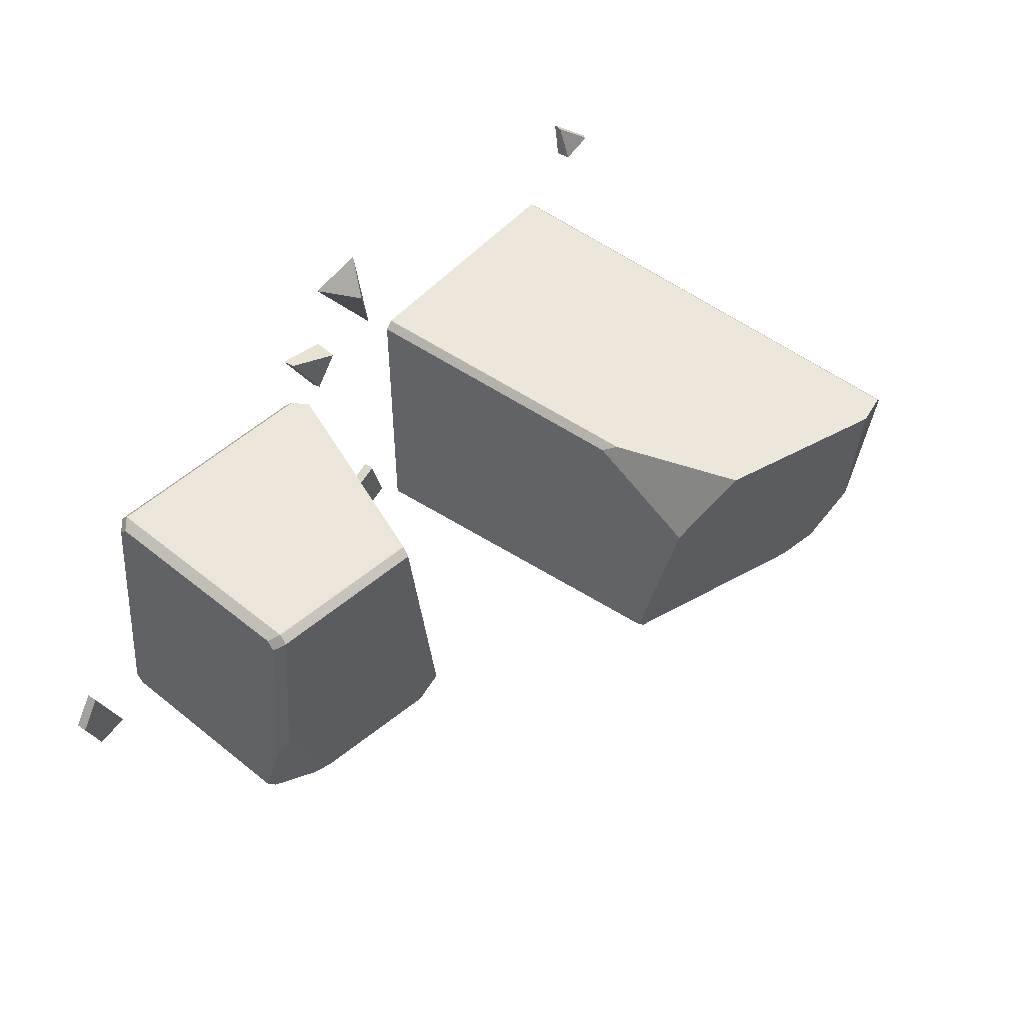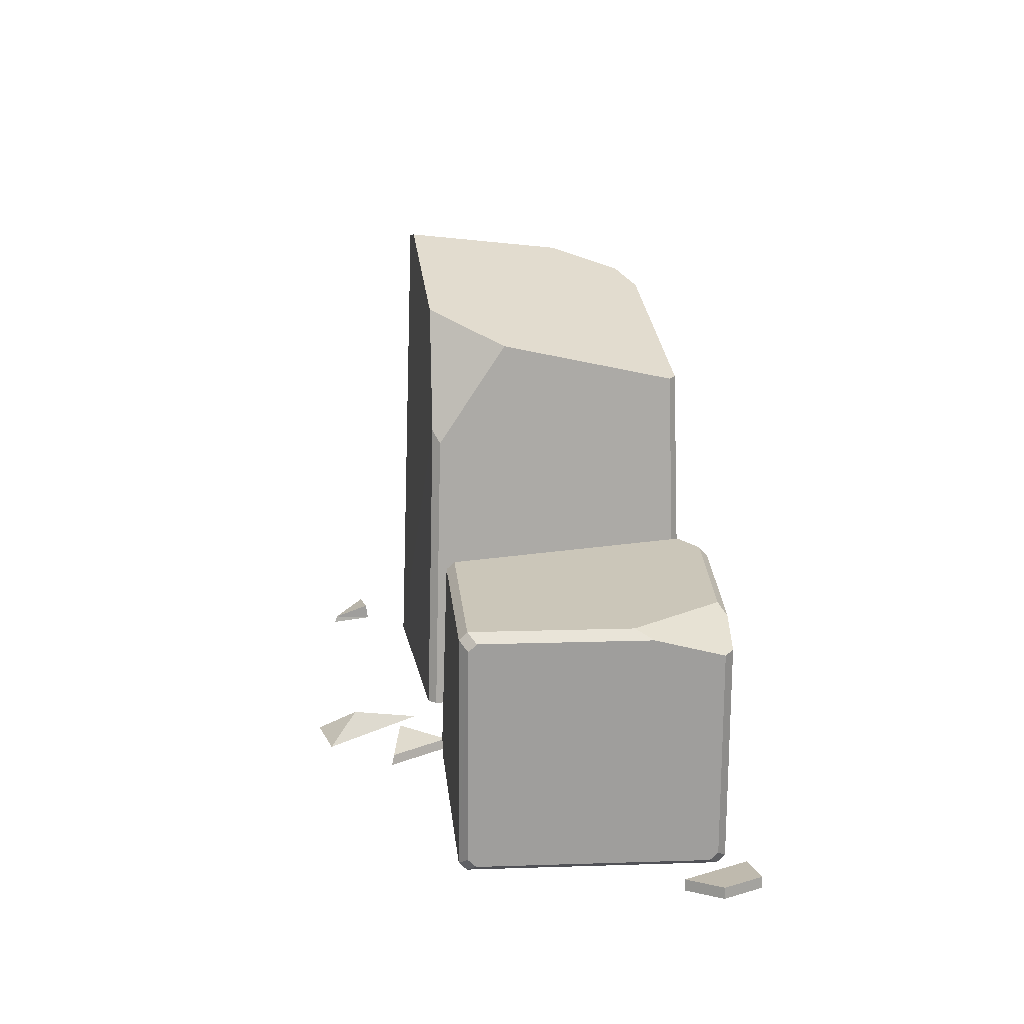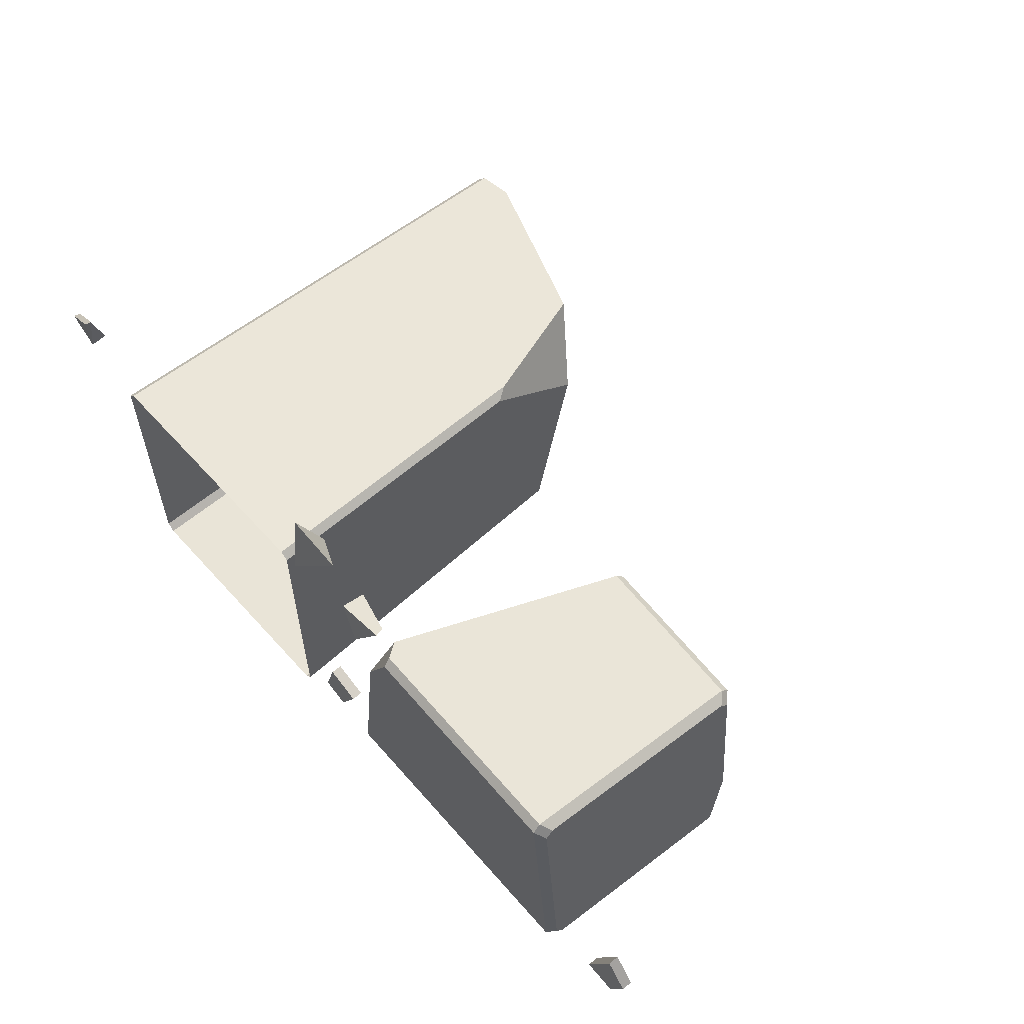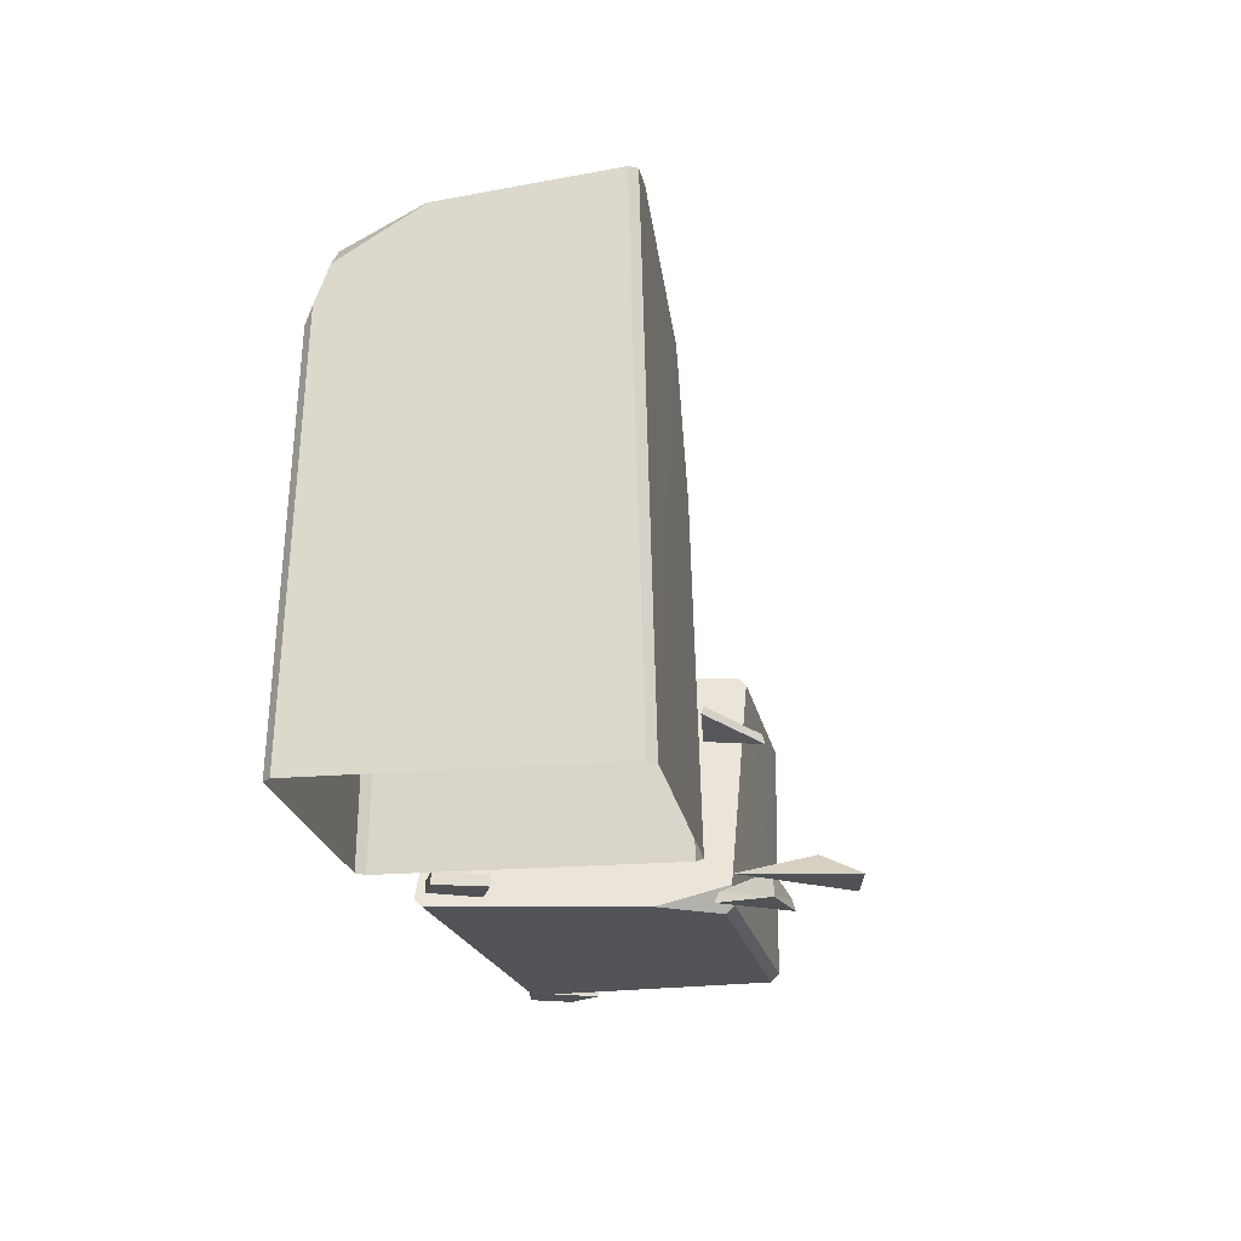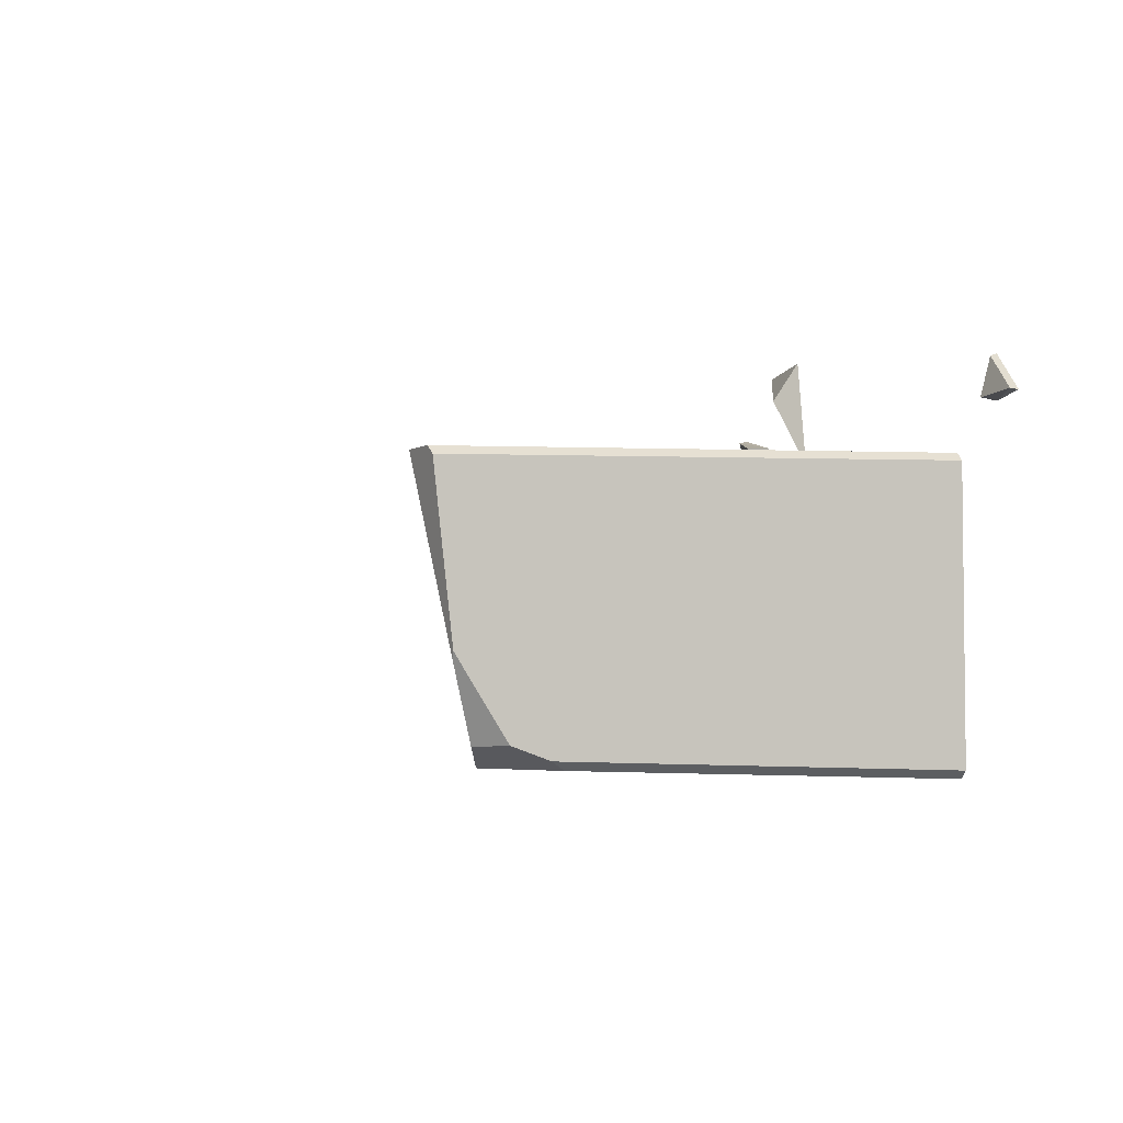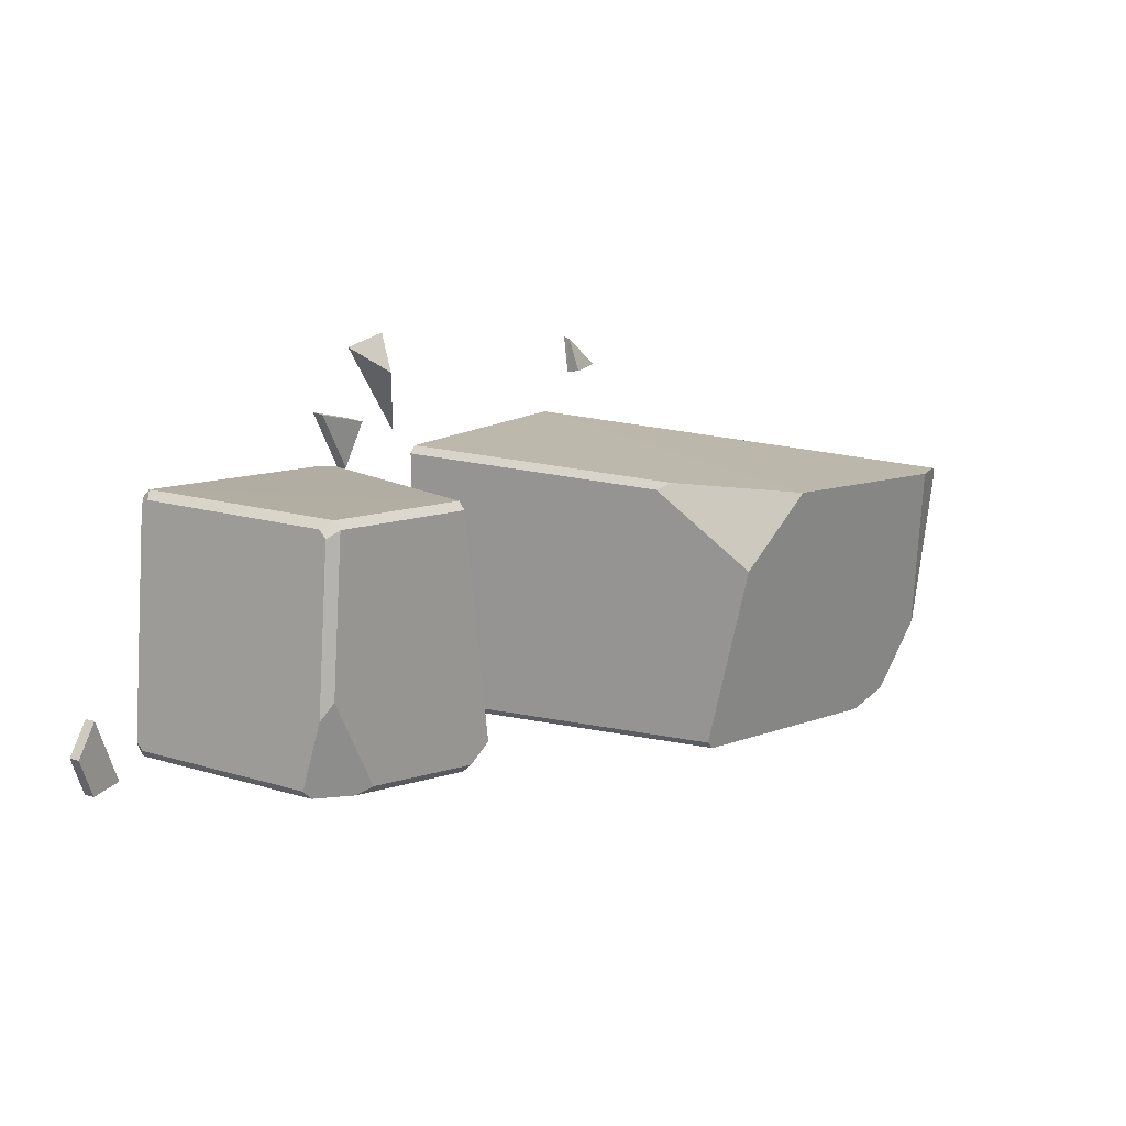
<metadata>
{"format":"obj","ext":"obj","renderer":"f3d","projection":"perspective","resolution":1024,"background":"white","views":[{"elev":48.8,"azim":128.3,"up":"+Z"},{"elev":15.8,"azim":80.7,"up":"+Y"},{"elev":59.2,"azim":48.5,"up":"+Z"},{"elev":-20.8,"azim":-81.0,"up":"+Y"},{"elev":-3.9,"azim":-111.9,"up":"+Z"},{"elev":13.6,"azim":122.2,"up":"+Z"}]}
</metadata>
<code>
g Rock_Square_crk_m_06
v -0.6364 -0.01212 0.3826
v -0.6375 -0.000292 0.3787
v -0.6422 -0.007413 0.3112
v -0.6405 0.0195 0.3152
v -0.7139 0.00277 0.3178
v -0.7073 0.01311 0.3203
v 0.7498 -0 -0.04411
v 0.7498 0.01849 -0.04411
v 0.704 -0 -0.1546
v 0.704 0.01849 -0.1546
v 0.7872 -0 -0.0967
v 0.7872 0.01849 -0.0967
v 0.7601 -0 -0.1628
v 0.7601 0.01849 -0.1628
v -0.05375 -0.008292 0.2781
v -0.002943 0.02744 0.3937
v -0.02637 -0.008292 0.4589
v 0.07129 -0.008292 0.4441
v -0.005197 -0 -0.07313
v -0.005197 0.01849 -0.07313
v -0.02971 -0 -0.1546
v -0.02971 0.01849 -0.1546
v 0.0535 -0 -0.0967
v 0.0535 0.01849 -0.0967
v 0.01484 -0 -0.1725
v 0.01484 0.01849 -0.1725
v 0.1052 -0.008292 0.2331
v 0.1067 0.008292 0.2398
v 0.08294 -0.008292 0.3225
v 0.08666 0.03137 0.3203
v 0.1723 -0.008292 0.3448
v 0.1671 0.008292 0.3403
v 0.6039 0.385 0.2689
v 0.6018 0.372 0.2817
v 0.6198 0.3701 0.2565
v 0.6178 0.3572 0.2694
v 0.5947 0.001644 0.2688
v 0.5951 -0.01116 0.2559
v 0.577 -0.01049 0.2811
v 0.5774 -0.02329 0.2682
v 0.6305 -0.01116 -0.1151
v 0.6326 0.001644 -0.1279
v 0.6155 -0.02329 -0.1306
v 0.6175 -0.01049 -0.1434
v 0.6264 0.1802 0.05842
v 0.626 0.1929 0.07162
v 0.6243 0.1676 0.07147
v 0.6239 0.1802 0.08468
v 0.3213 0.3974 0.2632
v 0.3251 0.4102 0.2505
v 0.08764 -0.000838 -0.1957
v 0.09147 0.01189 -0.2083
v 0.5491 0.3934 -0.1378
v 0.6283 0.385 0.01334
v 0.6403 0.3459 -0.1395
v 0.6457 0.3701 -0.01411
v 0.6543 0.342 -0.1243
v 0.6533 0.3452 -0.1117
v 0.6517 0.3505 -0.09087
v 0.5744 0.3782 -0.1477
v -0.5454 -0 0.2448
v -0.5584 -0 0.2319
v -0.5584 -0 -0.2319
v -0.5454 -0 -0.2448
v -0.09456 0 0.2319
v -0.1074 0 0.2449
v -0.1074 0 -0.2449
v -0.09456 0 -0.2319
v -0.1091 0.6123 -0.215
v -0.122 0.614 -0.2279
v 0.3244 0.4009 -0.179
v 0.224 0.3128 -0.1916
v 0.2766 0.4179 -0.139
v 0.3204 0.4142 -0.1664
v -0.5302 0.633 -0.2264
v -0.5426 0.6563 -0.2127
v -0.4463 0.733 -0.2236
v -0.4988 0.7592 -0.1926
v -0.5411 0.7175 -0.1908
v -0.5384 0.8301 0.2076
v -0.5254 0.8335 0.2205
v -0.4696 0.8417 0.2204
v -0.5335 0.7992 -0.07118
v -0.5392 0.7994 -0.06152
v -0.12 0.5279 0.2303
v -0.1066 0.506 0.2179
v -0.1108 0.6832 0.09696
v -0.1905 0.7409 0.2242
v 0.1819 -0.006556 0.2415
v 0.1799 0.006315 0.2544
v 0.1311 -0.004018 0.1411
v 0.1621 0.03297 0.2531
f 5 3 1
f 6 3 5
f 2 3 4
f 1 6 5
f 2 4 6
f 10 7 8
f 14 9 10
f 12 13 14
f 8 11 12
f 9 11 7
f 12 10 8
f 18 17 15
f 16 17 18
f 16 15 17
f 15 16 18
f 22 19 20
f 26 21 22
f 24 25 26
f 20 23 24
f 21 23 19
f 26 20 24
f 31 29 27
f 32 29 31
f 28 29 30
f 27 32 31
f 28 30 32
f 56 59 53
f 47 46 48
f 41 45 47
f 36 37 48
f 38 48 37
f 38 41 47
f 35 48 46
f 64 70 67
f 71 73 74
f 92 89 90
f 54 50 33
f 45 59 46
f 42 58 45
f 46 56 35
f 35 54 33
f 85 87 88
f 82 83 84
f 44 71 60
f 71 53 60
f 78 75 76
f 79 83 78
f 61 88 82
f 91 50 73
f 49 90 39
f 57 55 58
f 60 53 59
f 54 56 53
f 59 58 55
f 55 60 59
f 40 41 38
f 34 35 33
f 42 43 44
f 55 42 44
f 52 43 51
f 47 45 46
f 41 42 45
f 38 47 48
f 35 36 48
f 50 34 33
f 71 72 73
f 92 91 89
f 45 58 59
f 42 57 58
f 46 59 56
f 35 56 54
f 75 77 64
f 66 86 85
f 39 36 34
f 80 61 81
f 85 86 87
f 84 80 82
f 81 82 80
f 65 69 87
f 54 53 73
f 74 73 53
f 60 55 44
f 44 52 72
f 72 71 44
f 71 74 53
f 49 91 92
f 84 79 76
f 76 63 84
f 76 79 78
f 78 77 75
f 79 84 83
f 39 89 40
f 69 70 87
f 77 78 83
f 40 37 39
f 84 62 80
f 87 77 83
f 87 86 65
f 82 81 61
f 61 66 85
f 85 88 61
f 91 43 40
f 73 72 91
f 52 51 72
f 88 83 82
f 72 51 91
f 39 34 49
f 49 92 90
f 63 75 64
f 40 89 91
f 67 69 68
f 6 4 3
f 2 1 3
f 1 2 6
f 10 9 7
f 14 13 9
f 12 11 13
f 8 7 11
f 9 13 11
f 12 14 10
f 22 21 19
f 26 25 21
f 24 23 25
f 20 19 23
f 21 25 23
f 26 22 20
f 32 30 29
f 28 27 29
f 27 28 32
f 64 77 70
f 54 73 50
f 40 43 41
f 34 36 35
f 42 41 43
f 55 57 42
f 52 44 43
f 50 49 34
f 66 65 86
f 39 37 36
f 80 62 61
f 65 68 69
f 49 50 91
f 39 90 89
f 40 38 37
f 84 63 62
f 87 70 77
f 91 51 43
f 88 87 83
f 63 76 75
f 67 70 69

</code>
